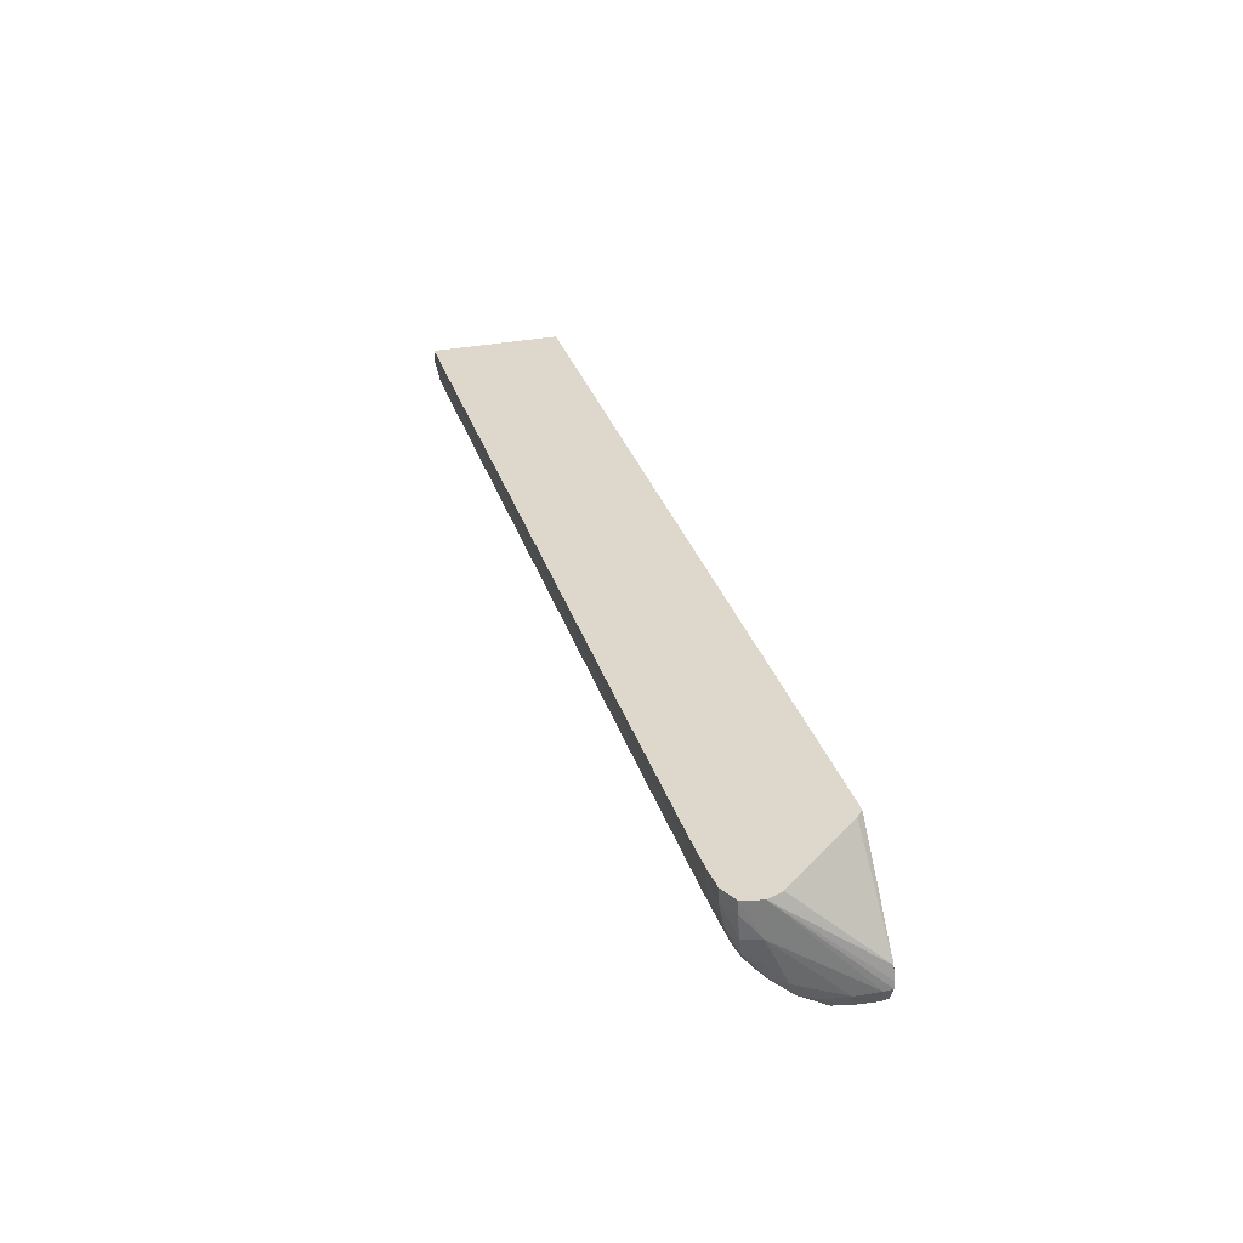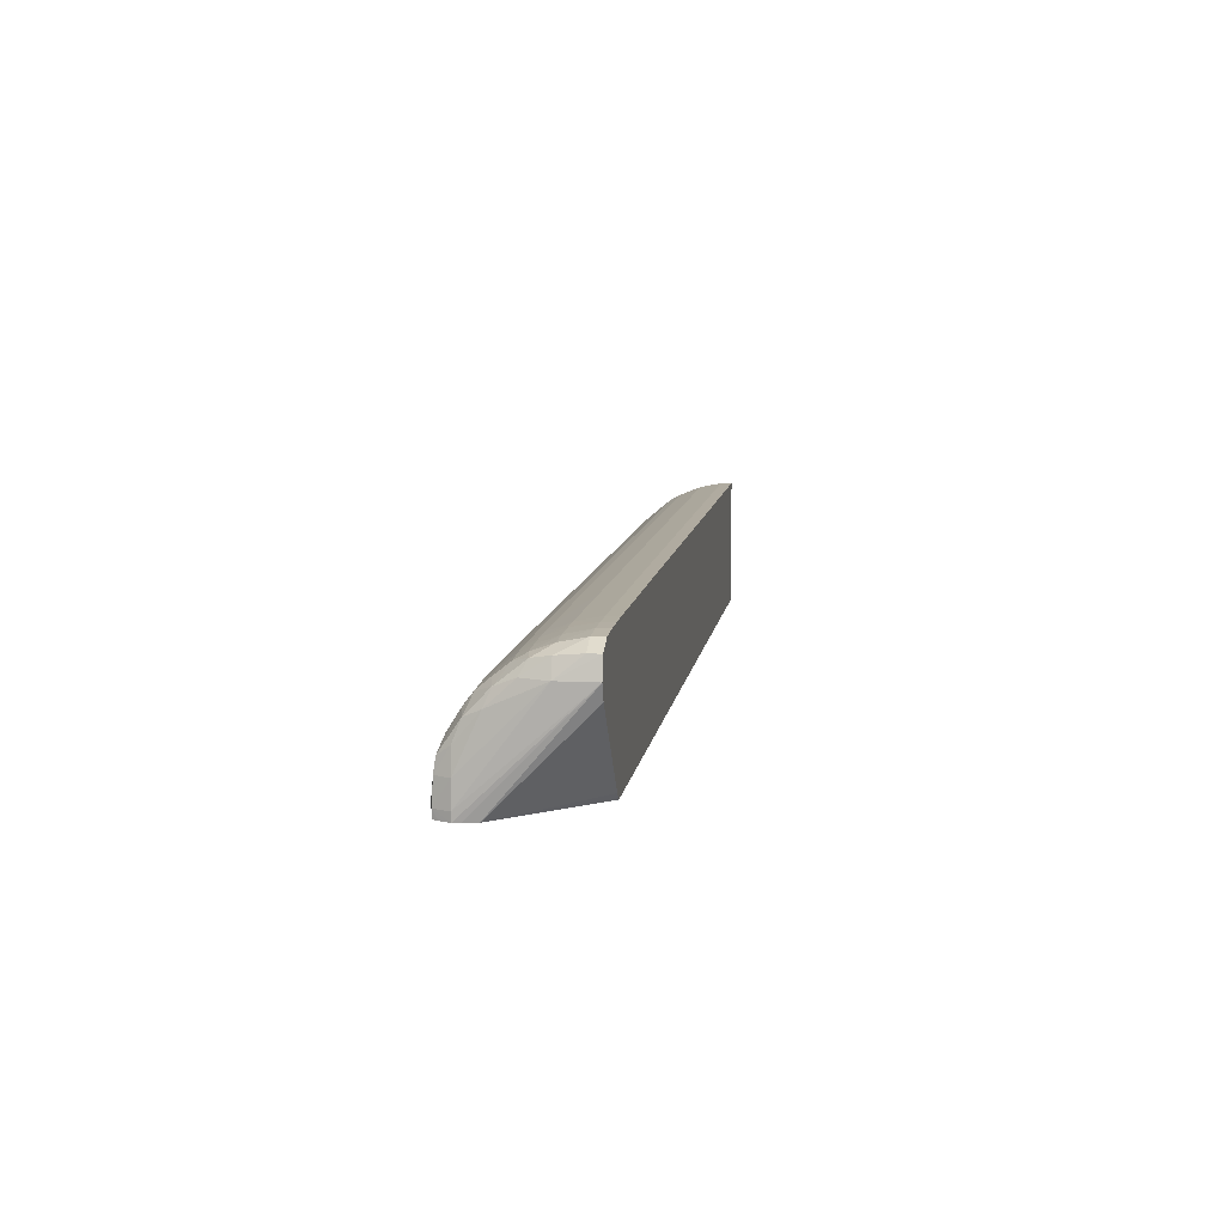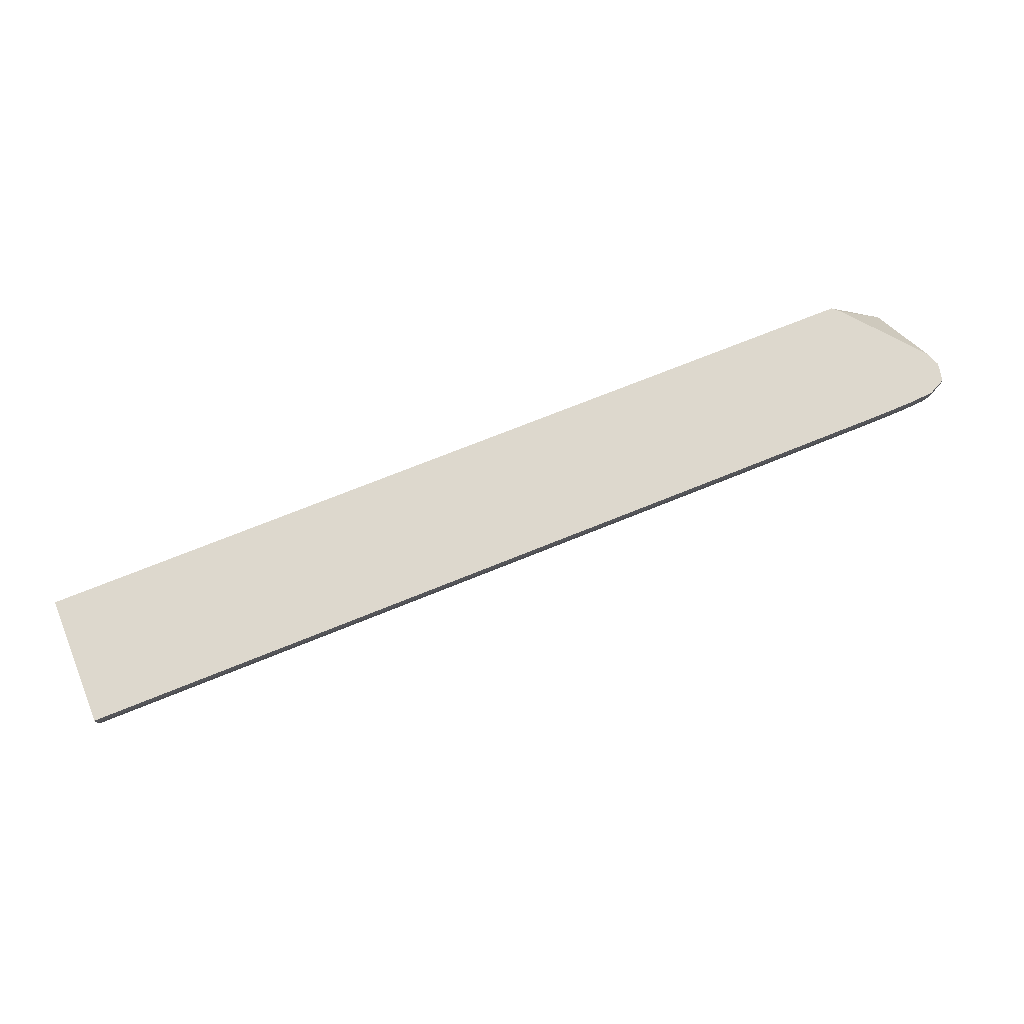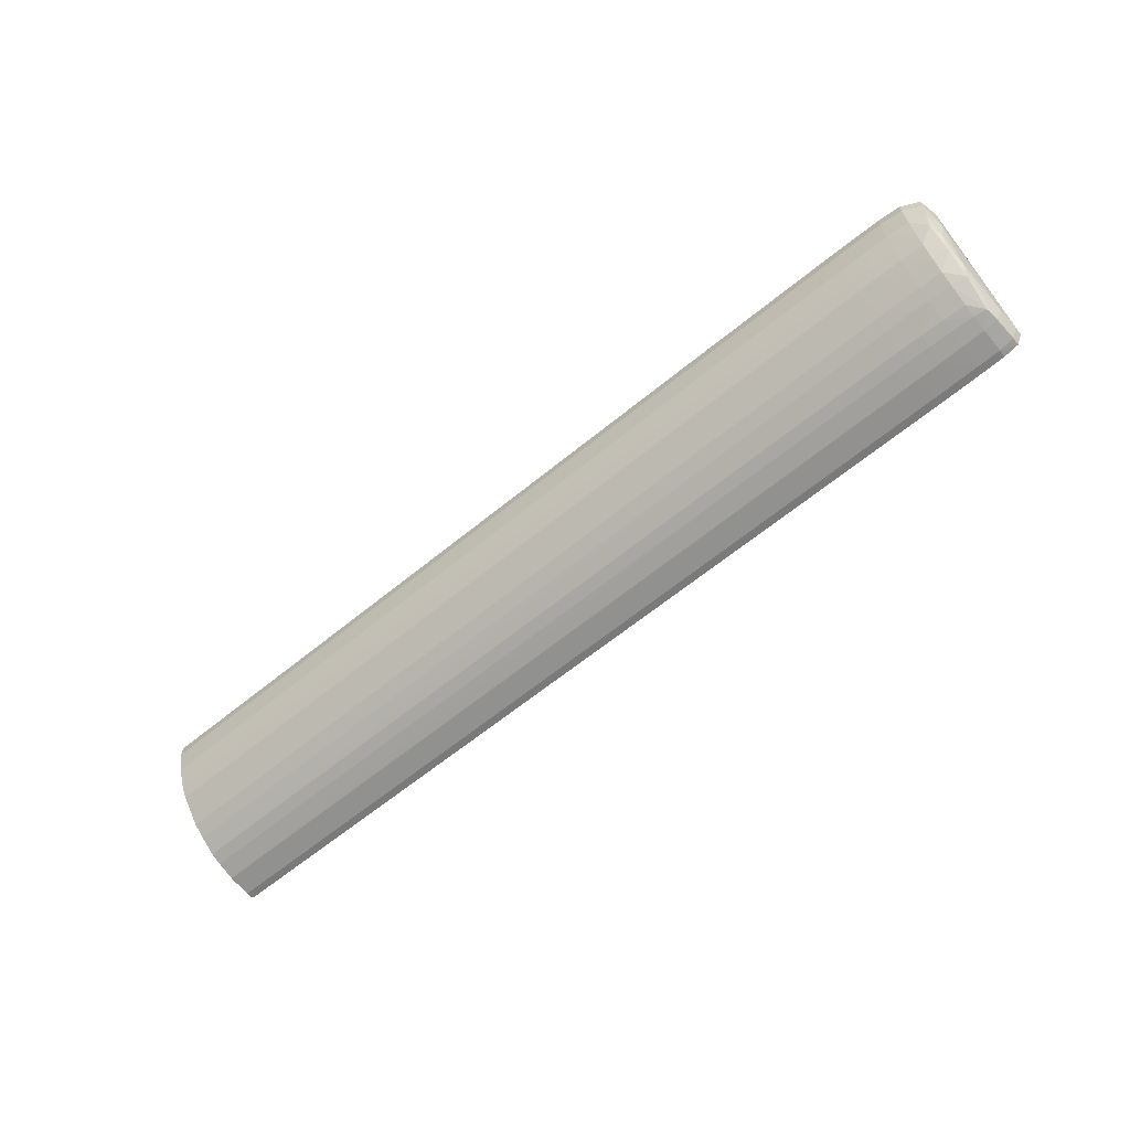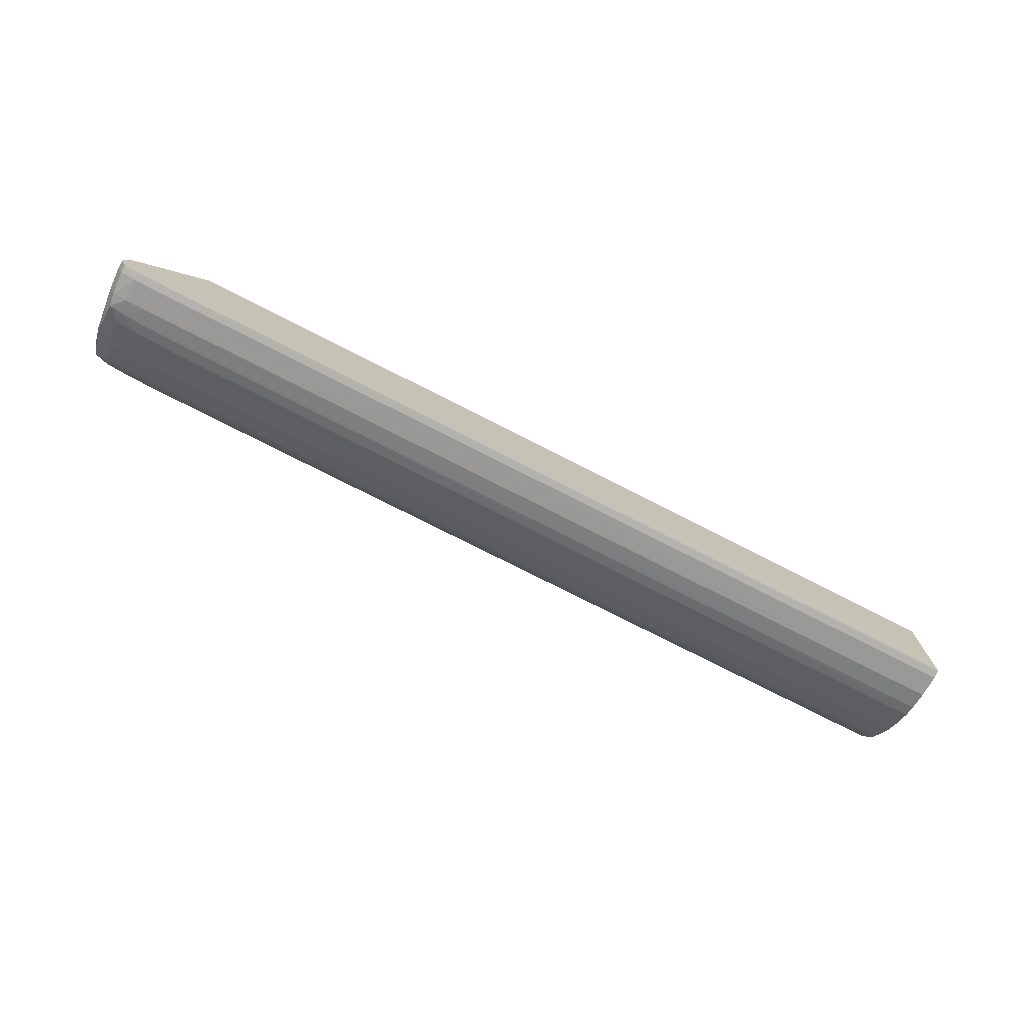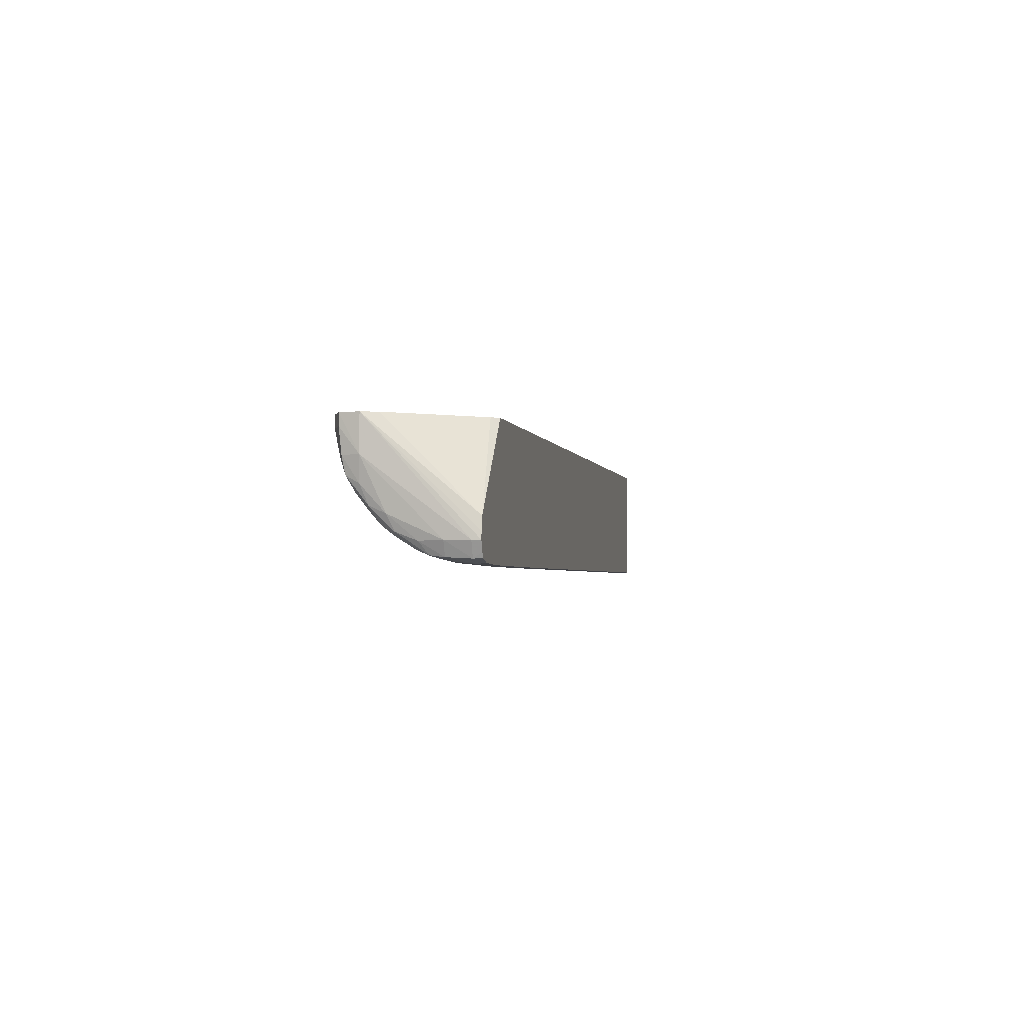
<metadata>
{"format":"obj","ext":"obj","renderer":"f3d","projection":"perspective","resolution":1024,"background":"white","views":[{"elev":31.5,"azim":73.8,"up":"+Y"},{"elev":9.8,"azim":98.4,"up":"+Z"},{"elev":72.1,"azim":-22.0,"up":"+Y"},{"elev":-61.9,"azim":40.0,"up":"+Y"},{"elev":-74.4,"azim":152.9,"up":"+Y"},{"elev":-2.3,"azim":100.8,"up":"+Y"}]}
</metadata>
<code>
v 15.7 -8.94 6.852
v 15.7 -8.994 7.43
v 15.7 -0.002769 6.852
v 63.56 -8.893 6.852
v 15.7 -8.825 9.081
v 63.56 -8.948 7.43
v 15.7 -0.002769 16.19
v 77.71 -0.002769 6.852
v 65.22 -8.891 6.852
v 15.7 -8.822 9.092
v 63.56 -8.777 9.081
v 65.22 -8.946 7.43
v 15.7 -0.8257 16.19
v 63.56 -0.002769 16.15
v 78.26 -0.002769 7.334
v 78.32 -0.691 6.852
v 66.29 -8.889 6.852
v 66.86 -8.942 7.43
v 15.7 -8.446 10.4
v 65.22 -8.421 10.35
v 63.56 -8.421 10.35
v 65.22 -8.775 9.081
v 15.7 -2.477 15.85
v 63.56 -2.477 15.81
v 63.56 -0.8257 16.15
v 65.22 -0.002769 16.15
v 82.83 -0.002769 12.97
v 83 -6.051 6.852
v 67.94 -8.884 6.852
v 70.17 -8.934 7.43
v 15.7 -8.118 11.22
v 63.56 -8.098 11.18
v 65.22 -8.098 11.18
v 68.52 -8.416 10.34
v 70.17 -8.762 9.081
v 76.77 -8.405 10.31
v 15.7 -4.006 15.23
v 63.56 -3.98 15.21
v 65.22 -3.978 15.21
v 65.22 -2.477 15.81
v 65.22 -0.8257 16.15
v 67.69 -0.002769 16.15
v 83.23 -0.002769 14.03
v 83.17 -6.923 6.852
v 76.2 -8.862 6.852
v 76.77 -8.916 7.43
v 15.7 -7.346 12.38
v 63.56 -7.306 12.38
v 65.22 -7.304 12.38
v 68.52 -7.294 12.38
v 66.86 -8.095 11.17
v 76.77 -7.267 12.38
v 76.77 -8.744 9.081
v 78.42 -8.394 10.28
v 76.77 -8.079 11.13
v 73.47 -8.084 11.15
v 15.7 -4.83 14.79
v 63.56 -4.805 14.77
v 65.22 -4.802 14.77
v 68.52 -3.97 15.21
v 66.86 -2.477 15.81
v 71.82 -0.8257 16.13
v 74.29 -0.002769 16.13
v 83.27 -2.477 14.03
v 83.27 -7.429 7.43
v 83.25 -7.429 6.852
v 82.95 -0.002769 15.36
v 76.77 -8.861 6.852
v 78.42 -8.842 6.852
v 78.42 -8.897 7.43
v 15.7 -6.658 13.26
v 63.56 -6.637 13.24
v 66.86 -6.634 13.24
v 65.22 -6.636 13.24
v 71.82 -6.625 13.23
v 76.77 -6.616 13.22
v 78.42 -8.068 11.11
v 80.07 -7.222 12.36
v 78.42 -7.12 12.54
v 77.87 -6.611 13.22
v 78.42 -8.725 9.081
v 80.07 -8.376 10.23
v 15.7 -5.778 14.02
v 63.56 -5.778 13.98
v 65.22 -5.778 13.98
v 70.17 -5.778 13.96
v 71.82 -5.778 13.96
v 66.86 -4.799 14.77
v 75.12 -3.952 15.2
v 70.17 -2.477 15.8
v 76.77 -3.948 15.2
v 73.47 -0.8257 16.13
v 75.94 -0.002769 16.12
v 82.95 -0.8257 15.36
v 82.87 -2.477 15.21
v 82.99 -4.158 14.1
v 83.04 -5.898 12.5
v 83.18 -7.429 9.081
v 82.82 -8.501 7.43
v 82.95 -8.126 6.852
v 81.73 -0.002769 15.95
v 80.07 -8.806 6.852
v 80.07 -8.861 7.43
v 76.77 -5.778 13.94
v 80.07 -8.047 11.06
v 80.07 -6.578 13.18
v 78.97 -6.596 13.2
v 81.73 -7.166 12.3
v 81.73 -6.527 13.13
v 78.42 -5.938 13.78
v 80.07 -8.688 9.081
v 81.73 -8.346 10.15
v 75.12 -4.777 14.75
v 76.77 -2.477 15.78
v 76.77 -4.772 14.75
v 78.42 -3.928 15.19
v 76.77 -0.8257 16.12
v 76.77 -0.002769 16.12
v 81.73 -0.8257 15.95
v 81.73 -2.477 15.63
v 82.72 -3.627 15.03
v 82.81 -5.427 13.6
v 82.8 -6.949 12.03
v 82.92 -7.472 10.64
v 82.73 -8.418 9.081
v 82.79 -8.474 6.852
v 81.73 -8.794 7.43
v 80.07 -0.002769 16.07
v 81.73 -8.74 6.852
v 81.73 -8.624 9.081
v 78.42 -4.753 14.74
v 81.73 -7.992 10.98
v 80.07 -5.753 13.89
v 82.61 -8.303 10.04
v 81.73 -5.702 13.84
v 78.42 -2.477 15.76
v 78.42 -0.8257 16.1
v 80.07 -3.891 15.17
v 78.42 -0.002769 16.1
v 80.07 -0.8257 16.07
v 80.07 -2.477 15.72
v 81.73 -3.831 15.13
v 81.73 -4.655 14.66
v 80.07 -4.716 14.72
f 1 2 5
f 1 5 10
f 1 10 19
f 1 19 31
f 1 31 47
f 1 47 71
f 1 71 83
f 1 83 57
f 1 57 37
f 1 37 23
f 1 23 13
f 1 13 7
f 1 7 3
f 1 3 8
f 1 8 16
f 1 16 28
f 1 28 44
f 1 44 66
f 1 66 100
f 1 100 126
f 1 126 129
f 1 129 102
f 1 102 69
f 1 69 68
f 1 68 45
f 1 45 29
f 1 29 17
f 1 17 9
f 1 9 4
f 1 4 6
f 1 6 2
f 2 6 5
f 3 7 14
f 3 14 26
f 3 26 42
f 3 42 63
f 3 63 93
f 3 93 118
f 3 118 139
f 3 139 128
f 3 128 101
f 3 101 67
f 3 67 43
f 3 43 27
f 3 27 15
f 3 15 8
f 4 9 12
f 4 12 6
f 5 6 11
f 5 11 10
f 6 12 22
f 6 22 11
f 7 13 25
f 7 25 14
f 8 15 16
f 9 17 18
f 9 18 12
f 10 11 20
f 10 20 21
f 10 21 19
f 11 22 20
f 12 18 22
f 13 23 24
f 13 24 25
f 14 25 41
f 14 41 26
f 15 27 28
f 15 28 16
f 17 29 30
f 17 30 18
f 18 30 22
f 19 21 32
f 19 32 31
f 20 33 32
f 20 32 21
f 20 22 34
f 20 34 33
f 22 30 35
f 22 35 36
f 22 36 34
f 23 37 38
f 23 38 24
f 24 38 39
f 24 39 40
f 24 40 41
f 24 41 25
f 26 41 42
f 27 43 28
f 28 43 44
f 29 45 30
f 30 45 46
f 30 46 53
f 30 53 35
f 31 32 48
f 31 48 47
f 32 33 49
f 32 49 48
f 33 50 49
f 33 34 36
f 33 36 51
f 33 51 52
f 33 52 50
f 35 53 36
f 36 53 54
f 36 54 55
f 36 55 56
f 36 56 51
f 37 57 58
f 37 58 38
f 38 58 59
f 38 59 39
f 39 59 60
f 39 60 61
f 39 61 40
f 40 61 41
f 41 61 62
f 41 62 63
f 41 63 42
f 43 64 65
f 43 65 66
f 43 66 44
f 43 67 64
f 45 68 46
f 46 68 69
f 46 69 70
f 46 70 81
f 46 81 53
f 47 48 72
f 47 72 71
f 48 49 72
f 49 73 74
f 49 74 72
f 49 50 75
f 49 75 73
f 50 52 76
f 50 76 75
f 51 56 52
f 52 56 55
f 52 55 77
f 52 77 78
f 52 78 79
f 52 79 80
f 52 80 76
f 53 81 54
f 54 81 82
f 54 82 77
f 54 77 55
f 57 83 58
f 58 84 85
f 58 85 59
f 58 83 84
f 59 85 86
f 59 86 87
f 59 87 88
f 59 88 60
f 60 88 89
f 60 89 61
f 61 90 92
f 61 92 62
f 61 89 91
f 61 91 90
f 62 92 93
f 62 93 63
f 64 94 95
f 64 95 96
f 64 96 97
f 64 97 98
f 64 98 65
f 64 67 94
f 65 98 99
f 65 99 66
f 66 99 100
f 67 101 119
f 67 119 94
f 69 102 103
f 69 103 70
f 70 103 81
f 71 72 84
f 71 84 83
f 72 74 85
f 72 85 84
f 73 85 74
f 73 75 85
f 75 76 87
f 75 87 86
f 75 86 85
f 76 80 104
f 76 104 87
f 77 82 105
f 77 105 78
f 78 106 107
f 78 107 79
f 78 105 108
f 78 108 109
f 78 109 106
f 79 107 80
f 80 107 110
f 80 110 104
f 81 103 111
f 81 111 82
f 82 111 112
f 82 112 105
f 87 104 88
f 88 104 113
f 88 113 89
f 89 113 115
f 89 115 91
f 90 91 114
f 90 114 117
f 90 117 92
f 91 115 116
f 91 116 114
f 92 117 93
f 93 117 118
f 94 119 95
f 95 119 120
f 95 120 121
f 95 121 96
f 96 121 122
f 96 122 97
f 97 122 123
f 97 123 124
f 97 124 98
f 98 124 125
f 98 125 99
f 99 126 100
f 99 125 127
f 99 127 126
f 101 128 140
f 101 140 119
f 102 129 103
f 103 129 127
f 103 127 130
f 103 130 111
f 104 110 131
f 104 131 115
f 104 115 113
f 105 112 132
f 105 132 108
f 106 133 107
f 106 109 133
f 107 133 110
f 108 132 134
f 108 134 123
f 108 123 109
f 109 135 133
f 109 123 122
f 109 122 135
f 110 133 131
f 111 130 112
f 112 130 134
f 112 134 132
f 114 116 136
f 114 136 137
f 114 137 117
f 115 131 116
f 116 131 138
f 116 138 136
f 117 137 139
f 117 139 118
f 119 140 120
f 120 140 141
f 120 141 142
f 120 142 121
f 121 142 143
f 121 143 122
f 122 143 135
f 123 134 124
f 124 134 125
f 125 134 130
f 125 130 127
f 126 127 129
f 128 139 137
f 128 137 140
f 131 133 144
f 131 144 138
f 133 135 144
f 135 143 144
f 136 138 141
f 136 141 140
f 136 140 137
f 138 144 142
f 138 142 141
f 142 144 143

</code>
